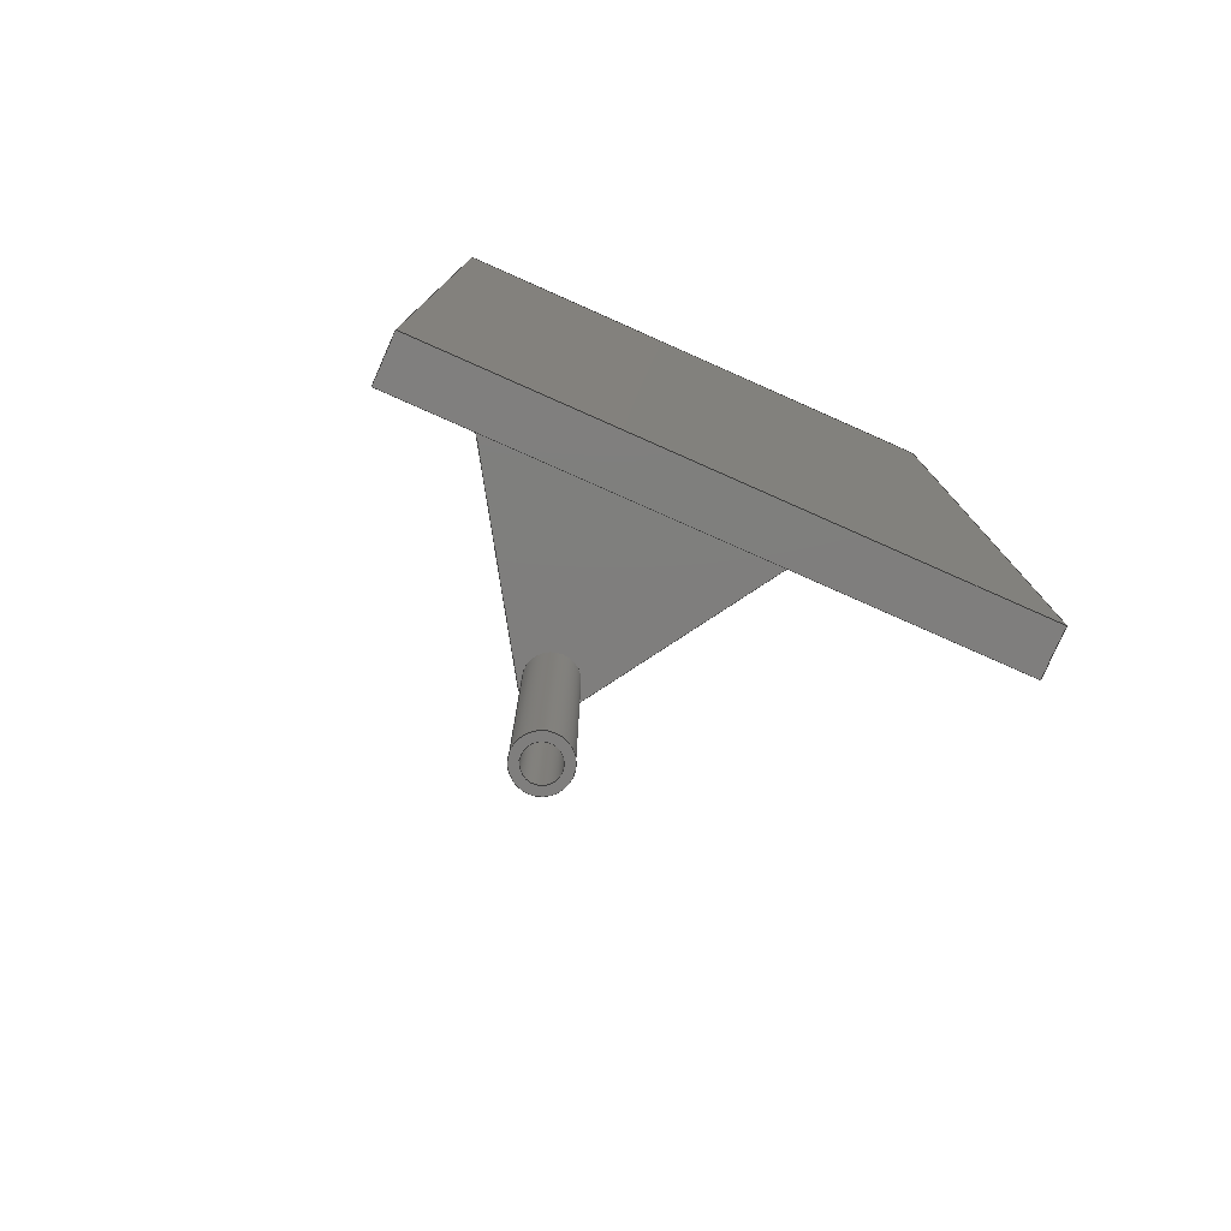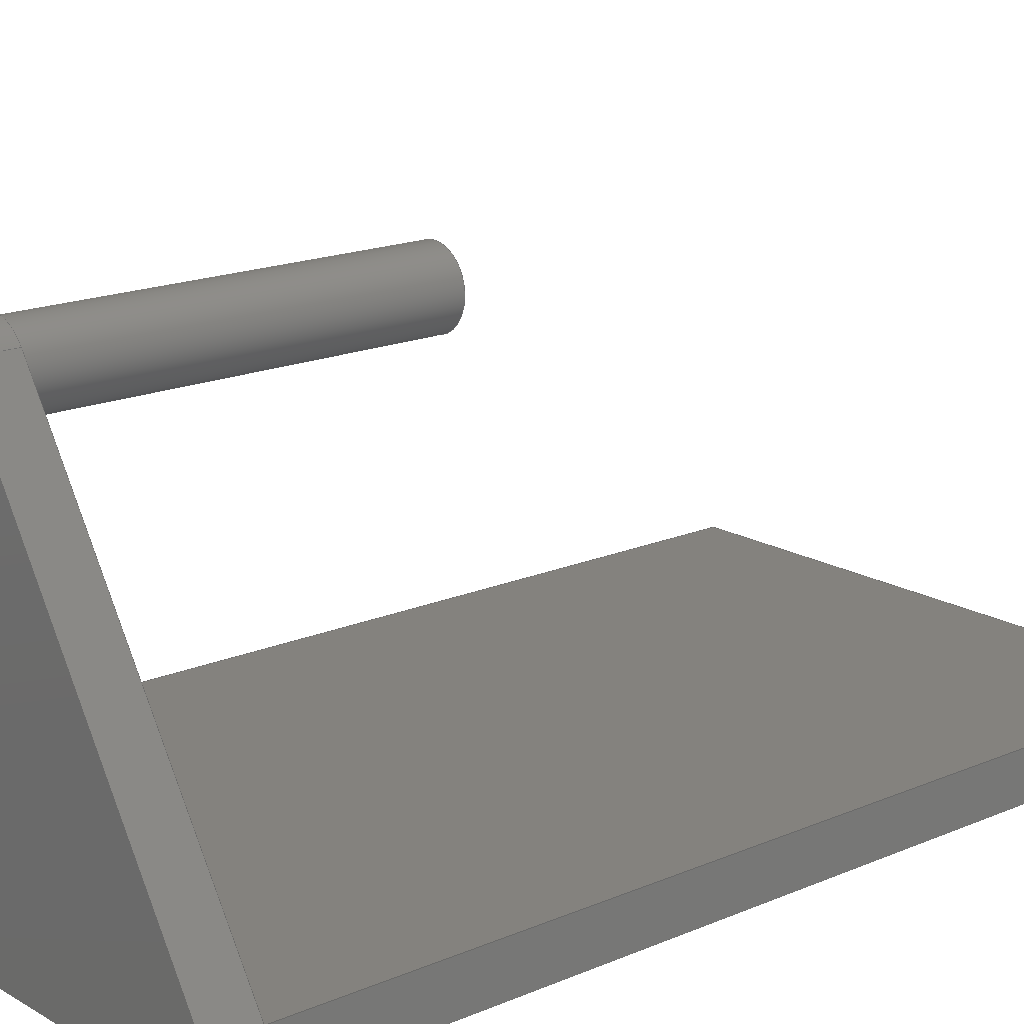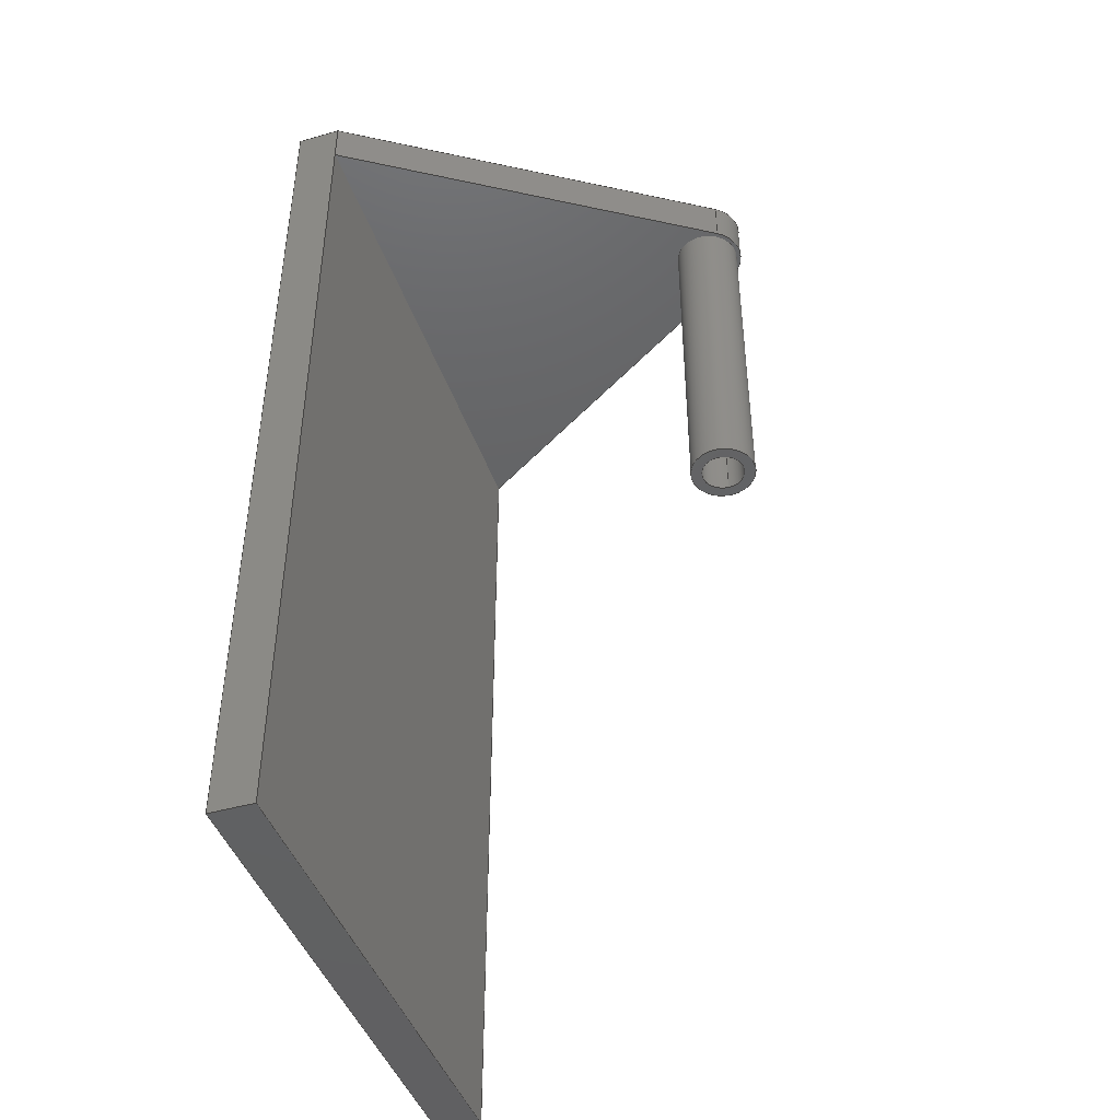
<metadata>
{"format":"step","ext":"step","renderer":"f3d","projection":"perspective","resolution":1024,"background":"white","views":[{"elev":-78.4,"azim":-23.9,"up":"+Z"},{"elev":17.1,"azim":49.3,"up":"+Y"},{"elev":-44.1,"azim":108.4,"up":"+Z"}]}
</metadata>
<code>
ISO-10303-21;
DATA;
#1=MECHANICAL_DESIGN_GEOMETRIC_PRESENTATION_REPRESENTATION('',(#4),#374);
#2=SHAPE_REPRESENTATION_RELATIONSHIP('SRR','None',#381,#3);
#3=ADVANCED_BREP_SHAPE_REPRESENTATION('',(#5),#373);
#4=STYLED_ITEM('',(#391),#5);
#5=MANIFOLD_SOLID_BREP('Body1',#216);
#6=FACE_BOUND('',#35,.T.);
#7=FACE_BOUND('',#40,.T.);
#8=FACE_BOUND('',#46,.T.);
#9=PLANE('',#236);
#10=PLANE('',#240);
#11=PLANE('',#241);
#12=PLANE('',#242);
#13=PLANE('',#243);
#14=PLANE('',#244);
#15=PLANE('',#245);
#16=PLANE('',#246);
#17=PLANE('',#247);
#18=PLANE('',#248);
#19=FACE_OUTER_BOUND('',#32,.T.);
#20=FACE_OUTER_BOUND('',#33,.T.);
#21=FACE_OUTER_BOUND('',#34,.T.);
#22=FACE_OUTER_BOUND('',#36,.T.);
#23=FACE_OUTER_BOUND('',#37,.T.);
#24=FACE_OUTER_BOUND('',#38,.T.);
#25=FACE_OUTER_BOUND('',#39,.T.);
#26=FACE_OUTER_BOUND('',#41,.T.);
#27=FACE_OUTER_BOUND('',#42,.T.);
#28=FACE_OUTER_BOUND('',#43,.T.);
#29=FACE_OUTER_BOUND('',#44,.T.);
#30=FACE_OUTER_BOUND('',#45,.T.);
#31=FACE_OUTER_BOUND('',#47,.T.);
#32=EDGE_LOOP('',(#144,#145,#146,#147));
#33=EDGE_LOOP('',(#148,#149,#150,#151));
#34=EDGE_LOOP('',(#152));
#35=EDGE_LOOP('',(#153));
#36=EDGE_LOOP('',(#154,#155,#156,#157));
#37=EDGE_LOOP('',(#158,#159,#160,#161));
#38=EDGE_LOOP('',(#162,#163,#164,#165));
#39=EDGE_LOOP('',(#166,#167,#168,#169));
#40=EDGE_LOOP('',(#170));
#41=EDGE_LOOP('',(#171,#172,#173,#174));
#42=EDGE_LOOP('',(#175,#176,#177,#178,#179));
#43=EDGE_LOOP('',(#180,#181,#182,#183));
#44=EDGE_LOOP('',(#184,#185,#186,#187,#188));
#45=EDGE_LOOP('',(#189,#190,#191,#192,#193,#194));
#46=EDGE_LOOP('',(#195));
#47=EDGE_LOOP('',(#196,#197,#198,#199));
#48=LINE('',#316,#70);
#49=LINE('',#322,#71);
#50=LINE('',#330,#72);
#51=LINE('',#333,#73);
#52=LINE('',#336,#74);
#53=LINE('',#338,#75);
#54=LINE('',#339,#76);
#55=LINE('',#342,#77);
#56=LINE('',#344,#78);
#57=LINE('',#345,#79);
#58=LINE('',#347,#80);
#59=LINE('',#350,#81);
#60=LINE('',#352,#82);
#61=LINE('',#353,#83);
#62=LINE('',#357,#84);
#63=LINE('',#358,#85);
#64=LINE('',#359,#86);
#65=LINE('',#362,#87);
#66=LINE('',#363,#88);
#67=LINE('',#366,#89);
#68=LINE('',#367,#90);
#69=LINE('',#369,#91);
#70=VECTOR('',#255,0.75);
#71=VECTOR('',#262,0.5);
#72=VECTOR('',#271,1);
#73=VECTOR('',#274,1);
#74=VECTOR('',#277,1);
#75=VECTOR('',#278,1);
#76=VECTOR('',#279,1);
#77=VECTOR('',#282,1);
#78=VECTOR('',#283,1);
#79=VECTOR('',#284,1);
#80=VECTOR('',#287,1);
#81=VECTOR('',#290,1);
#82=VECTOR('',#291,1);
#83=VECTOR('',#292,1);
#84=VECTOR('',#295,1);
#85=VECTOR('',#296,1);
#86=VECTOR('',#297,1);
#87=VECTOR('',#300,1);
#88=VECTOR('',#301,1);
#89=VECTOR('',#304,1);
#90=VECTOR('',#305,1);
#91=VECTOR('',#308,1);
#92=CIRCLE('',#231,0.75);
#93=CIRCLE('',#232,0.75);
#94=CIRCLE('',#234,0.5);
#95=CIRCLE('',#235,0.5);
#96=CIRCLE('',#238,0.85);
#97=CIRCLE('',#239,0.85);
#98=VERTEX_POINT('',#313);
#99=VERTEX_POINT('',#315);
#100=VERTEX_POINT('',#319);
#101=VERTEX_POINT('',#321);
#102=VERTEX_POINT('',#326);
#103=VERTEX_POINT('',#327);
#104=VERTEX_POINT('',#329);
#105=VERTEX_POINT('',#331);
#106=VERTEX_POINT('',#335);
#107=VERTEX_POINT('',#337);
#108=VERTEX_POINT('',#341);
#109=VERTEX_POINT('',#343);
#110=VERTEX_POINT('',#349);
#111=VERTEX_POINT('',#351);
#112=VERTEX_POINT('',#355);
#113=VERTEX_POINT('',#356);
#114=VERTEX_POINT('',#361);
#115=VERTEX_POINT('',#365);
#116=EDGE_CURVE('',#98,#98,#92,.T.);
#117=EDGE_CURVE('',#98,#99,#48,.T.);
#118=EDGE_CURVE('',#99,#99,#93,.T.);
#119=EDGE_CURVE('',#100,#100,#94,.T.);
#120=EDGE_CURVE('',#100,#101,#49,.T.);
#121=EDGE_CURVE('',#101,#101,#95,.T.);
#122=EDGE_CURVE('',#102,#103,#96,.T.);
#123=EDGE_CURVE('',#102,#104,#50,.T.);
#124=EDGE_CURVE('',#105,#104,#97,.T.);
#125=EDGE_CURVE('',#103,#105,#51,.T.);
#126=EDGE_CURVE('',#106,#103,#52,.T.);
#127=EDGE_CURVE('',#107,#105,#53,.T.);
#128=EDGE_CURVE('',#107,#106,#54,.T.);
#129=EDGE_CURVE('',#108,#102,#55,.T.);
#130=EDGE_CURVE('',#108,#109,#56,.T.);
#131=EDGE_CURVE('',#104,#109,#57,.T.);
#132=EDGE_CURVE('',#107,#109,#58,.T.);
#133=EDGE_CURVE('',#109,#110,#59,.T.);
#134=EDGE_CURVE('',#110,#111,#60,.T.);
#135=EDGE_CURVE('',#111,#107,#61,.T.);
#136=EDGE_CURVE('',#112,#113,#62,.T.);
#137=EDGE_CURVE('',#112,#106,#63,.T.);
#138=EDGE_CURVE('',#113,#111,#64,.T.);
#139=EDGE_CURVE('',#113,#114,#65,.T.);
#140=EDGE_CURVE('',#114,#110,#66,.T.);
#141=EDGE_CURVE('',#114,#115,#67,.T.);
#142=EDGE_CURVE('',#115,#108,#68,.T.);
#143=EDGE_CURVE('',#115,#112,#69,.T.);
#144=ORIENTED_EDGE('',*,*,#116,.F.);
#145=ORIENTED_EDGE('',*,*,#117,.T.);
#146=ORIENTED_EDGE('',*,*,#118,.F.);
#147=ORIENTED_EDGE('',*,*,#117,.F.);
#148=ORIENTED_EDGE('',*,*,#119,.F.);
#149=ORIENTED_EDGE('',*,*,#120,.T.);
#150=ORIENTED_EDGE('',*,*,#121,.F.);
#151=ORIENTED_EDGE('',*,*,#120,.F.);
#152=ORIENTED_EDGE('',*,*,#116,.T.);
#153=ORIENTED_EDGE('',*,*,#119,.T.);
#154=ORIENTED_EDGE('',*,*,#122,.F.);
#155=ORIENTED_EDGE('',*,*,#123,.T.);
#156=ORIENTED_EDGE('',*,*,#124,.F.);
#157=ORIENTED_EDGE('',*,*,#125,.F.);
#158=ORIENTED_EDGE('',*,*,#126,.T.);
#159=ORIENTED_EDGE('',*,*,#125,.T.);
#160=ORIENTED_EDGE('',*,*,#127,.F.);
#161=ORIENTED_EDGE('',*,*,#128,.T.);
#162=ORIENTED_EDGE('',*,*,#129,.F.);
#163=ORIENTED_EDGE('',*,*,#130,.T.);
#164=ORIENTED_EDGE('',*,*,#131,.F.);
#165=ORIENTED_EDGE('',*,*,#123,.F.);
#166=ORIENTED_EDGE('',*,*,#131,.T.);
#167=ORIENTED_EDGE('',*,*,#132,.F.);
#168=ORIENTED_EDGE('',*,*,#127,.T.);
#169=ORIENTED_EDGE('',*,*,#124,.T.);
#170=ORIENTED_EDGE('',*,*,#118,.T.);
#171=ORIENTED_EDGE('',*,*,#132,.T.);
#172=ORIENTED_EDGE('',*,*,#133,.T.);
#173=ORIENTED_EDGE('',*,*,#134,.T.);
#174=ORIENTED_EDGE('',*,*,#135,.T.);
#175=ORIENTED_EDGE('',*,*,#136,.F.);
#176=ORIENTED_EDGE('',*,*,#137,.T.);
#177=ORIENTED_EDGE('',*,*,#128,.F.);
#178=ORIENTED_EDGE('',*,*,#135,.F.);
#179=ORIENTED_EDGE('',*,*,#138,.F.);
#180=ORIENTED_EDGE('',*,*,#139,.F.);
#181=ORIENTED_EDGE('',*,*,#138,.T.);
#182=ORIENTED_EDGE('',*,*,#134,.F.);
#183=ORIENTED_EDGE('',*,*,#140,.F.);
#184=ORIENTED_EDGE('',*,*,#141,.F.);
#185=ORIENTED_EDGE('',*,*,#140,.T.);
#186=ORIENTED_EDGE('',*,*,#133,.F.);
#187=ORIENTED_EDGE('',*,*,#130,.F.);
#188=ORIENTED_EDGE('',*,*,#142,.F.);
#189=ORIENTED_EDGE('',*,*,#143,.F.);
#190=ORIENTED_EDGE('',*,*,#142,.T.);
#191=ORIENTED_EDGE('',*,*,#129,.T.);
#192=ORIENTED_EDGE('',*,*,#122,.T.);
#193=ORIENTED_EDGE('',*,*,#126,.F.);
#194=ORIENTED_EDGE('',*,*,#137,.F.);
#195=ORIENTED_EDGE('',*,*,#121,.T.);
#196=ORIENTED_EDGE('',*,*,#143,.T.);
#197=ORIENTED_EDGE('',*,*,#136,.T.);
#198=ORIENTED_EDGE('',*,*,#139,.T.);
#199=ORIENTED_EDGE('',*,*,#141,.T.);
#200=CYLINDRICAL_SURFACE('',#230,0.75);
#201=CYLINDRICAL_SURFACE('',#233,0.5);
#202=CYLINDRICAL_SURFACE('',#237,0.85);
#203=ADVANCED_FACE('',(#19),#200,.T.);
#204=ADVANCED_FACE('',(#20),#201,.F.);
#205=ADVANCED_FACE('',(#21,#6),#9,.F.);
#206=ADVANCED_FACE('',(#22),#202,.T.);
#207=ADVANCED_FACE('',(#23),#10,.T.);
#208=ADVANCED_FACE('',(#24),#11,.T.);
#209=ADVANCED_FACE('',(#25,#7),#12,.F.);
#210=ADVANCED_FACE('',(#26),#13,.T.);
#211=ADVANCED_FACE('',(#27),#14,.T.);
#212=ADVANCED_FACE('',(#28),#15,.T.);
#213=ADVANCED_FACE('',(#29),#16,.T.);
#214=ADVANCED_FACE('',(#30,#8),#17,.T.);
#215=ADVANCED_FACE('',(#31),#18,.F.);
#216=CLOSED_SHELL('',(#203,#204,#205,#206,#207,#208,#209,#210,#211,#212,
#213,#214,#215));
#217=DERIVED_UNIT_ELEMENT(#219,1);
#218=DERIVED_UNIT_ELEMENT(#376,3);
#219=(
MASS_UNIT()
NAMED_UNIT(*)
SI_UNIT(.KILO.,.GRAM.)
);
#220=DERIVED_UNIT((#217,#218));
#221=MEASURE_REPRESENTATION_ITEM('density measure',
POSITIVE_RATIO_MEASURE(7850),#220);
#222=PROPERTY_DEFINITION_REPRESENTATION(#227,#224);
#223=PROPERTY_DEFINITION_REPRESENTATION(#228,#225);
#224=REPRESENTATION('material name',(#226),#373);
#225=REPRESENTATION('density',(#221),#373);
#226=DESCRIPTIVE_REPRESENTATION_ITEM('Steel','Steel');
#227=PROPERTY_DEFINITION('material property','material name',#383);
#228=PROPERTY_DEFINITION('material property','density of part',#383);
#229=AXIS2_PLACEMENT_3D('placement',#311,#249,#250);
#230=AXIS2_PLACEMENT_3D('',#312,#251,#252);
#231=AXIS2_PLACEMENT_3D('',#314,#253,#254);
#232=AXIS2_PLACEMENT_3D('',#317,#256,#257);
#233=AXIS2_PLACEMENT_3D('',#318,#258,#259);
#234=AXIS2_PLACEMENT_3D('',#320,#260,#261);
#235=AXIS2_PLACEMENT_3D('',#323,#263,#264);
#236=AXIS2_PLACEMENT_3D('',#324,#265,#266);
#237=AXIS2_PLACEMENT_3D('',#325,#267,#268);
#238=AXIS2_PLACEMENT_3D('',#328,#269,#270);
#239=AXIS2_PLACEMENT_3D('',#332,#272,#273);
#240=AXIS2_PLACEMENT_3D('',#334,#275,#276);
#241=AXIS2_PLACEMENT_3D('',#340,#280,#281);
#242=AXIS2_PLACEMENT_3D('',#346,#285,#286);
#243=AXIS2_PLACEMENT_3D('',#348,#288,#289);
#244=AXIS2_PLACEMENT_3D('',#354,#293,#294);
#245=AXIS2_PLACEMENT_3D('',#360,#298,#299);
#246=AXIS2_PLACEMENT_3D('',#364,#302,#303);
#247=AXIS2_PLACEMENT_3D('',#368,#306,#307);
#248=AXIS2_PLACEMENT_3D('',#370,#309,#310);
#249=DIRECTION('axis',(0,0,1));
#250=DIRECTION('refdir',(1,0,0));
#251=DIRECTION('center_axis',(0,0,-1));
#252=DIRECTION('ref_axis',(1,0,0));
#253=DIRECTION('center_axis',(0,0,-1));
#254=DIRECTION('ref_axis',(1,0,0));
#255=DIRECTION('',(0,0,1));
#256=DIRECTION('center_axis',(0,0,1));
#257=DIRECTION('ref_axis',(1,0,0));
#258=DIRECTION('center_axis',(0,0,-1));
#259=DIRECTION('ref_axis',(1,0,0));
#260=DIRECTION('center_axis',(0,0,1));
#261=DIRECTION('ref_axis',(1,0,0));
#262=DIRECTION('',(0,0,1));
#263=DIRECTION('center_axis',(0,0,-1));
#264=DIRECTION('ref_axis',(1,0,0));
#265=DIRECTION('center_axis',(0,0,1));
#266=DIRECTION('ref_axis',(1,0,0));
#267=DIRECTION('center_axis',(0,0,-1));
#268=DIRECTION('ref_axis',(0.8423,0.539,0));
#269=DIRECTION('center_axis',(0,0,1));
#270=DIRECTION('ref_axis',(0.8423,0.539,0));
#271=DIRECTION('',(0,0,-1));
#272=DIRECTION('center_axis',(0,0,-1));
#273=DIRECTION('ref_axis',(0.8423,0.539,0));
#274=DIRECTION('',(0,0,-1));
#275=DIRECTION('center_axis',(-0.8423,0.539,0));
#276=DIRECTION('ref_axis',(0.539,0.8423,0));
#277=DIRECTION('',(0.539,0.8423,0));
#278=DIRECTION('',(0.539,0.8423,0));
#279=DIRECTION('',(0,0,1));
#280=DIRECTION('center_axis',(0.8423,0.539,0));
#281=DIRECTION('ref_axis',(0.539,-0.8423,0));
#282=DIRECTION('',(-0.539,0.8423,0));
#283=DIRECTION('',(0,0,-1));
#284=DIRECTION('',(0.539,-0.8423,0));
#285=DIRECTION('center_axis',(0,0,1));
#286=DIRECTION('ref_axis',(1,0,0));
#287=DIRECTION('',(1,0,0));
#288=DIRECTION('center_axis',(0,1,0));
#289=DIRECTION('ref_axis',(0,0,1));
#290=DIRECTION('',(0,0,-1));
#291=DIRECTION('',(-1,0,0));
#292=DIRECTION('',(0,0,1));
#293=DIRECTION('center_axis',(-1,0,0));
#294=DIRECTION('ref_axis',(0,0,1));
#295=DIRECTION('',(0,0,-1));
#296=DIRECTION('',(0,1,0));
#297=DIRECTION('',(0,1,0));
#298=DIRECTION('center_axis',(0,0,-1));
#299=DIRECTION('ref_axis',(-1,0,0));
#300=DIRECTION('',(1,0,0));
#301=DIRECTION('',(0,1,0));
#302=DIRECTION('center_axis',(1,0,0));
#303=DIRECTION('ref_axis',(0,0,-1));
#304=DIRECTION('',(0,0,1));
#305=DIRECTION('',(0,1,0));
#306=DIRECTION('center_axis',(0,0,1));
#307=DIRECTION('ref_axis',(1,0,0));
#308=DIRECTION('',(-1,0,0));
#309=DIRECTION('center_axis',(0,1,0));
#310=DIRECTION('ref_axis',(1,0,0));
#311=CARTESIAN_POINT('',(0,0,0));
#312=CARTESIAN_POINT('Origin',(6,8.8,21));
#313=CARTESIAN_POINT('',(5.25,8.8,12.1));
#314=CARTESIAN_POINT('Origin',(6,8.8,12.1));
#315=CARTESIAN_POINT('',(5.25,8.8,20));
#316=CARTESIAN_POINT('',(5.25,8.8,21));
#317=CARTESIAN_POINT('Origin',(6,8.8,20));
#318=CARTESIAN_POINT('Origin',(6,8.8,21));
#319=CARTESIAN_POINT('',(5.5,8.8,12.1));
#320=CARTESIAN_POINT('Origin',(6,8.8,12.1));
#321=CARTESIAN_POINT('',(5.5,8.8,21));
#322=CARTESIAN_POINT('',(5.5,8.8,21));
#323=CARTESIAN_POINT('Origin',(6,8.8,21));
#324=CARTESIAN_POINT('Origin',(6,8.8,12.1));
#325=CARTESIAN_POINT('Origin',(6,8.8,21));
#326=CARTESIAN_POINT('',(6.716,9.258,21));
#327=CARTESIAN_POINT('',(5.284,9.258,21));
#328=CARTESIAN_POINT('Origin',(6,8.8,21));
#329=CARTESIAN_POINT('',(6.716,9.258,20));
#330=CARTESIAN_POINT('',(6.716,9.258,21));
#331=CARTESIAN_POINT('',(5.284,9.258,20));
#332=CARTESIAN_POINT('Origin',(6,8.8,20));
#333=CARTESIAN_POINT('',(5.284,9.258,21));
#334=CARTESIAN_POINT('Origin',(0,1,21));
#335=CARTESIAN_POINT('',(0,1,21));
#336=CARTESIAN_POINT('',(0,1,21));
#337=CARTESIAN_POINT('',(0,1,20));
#338=CARTESIAN_POINT('',(0,1,20));
#339=CARTESIAN_POINT('',(0,1,21));
#340=CARTESIAN_POINT('Origin',(6.716,9.258,21));
#341=CARTESIAN_POINT('',(12,1,21));
#342=CARTESIAN_POINT('',(12,1,21));
#343=CARTESIAN_POINT('',(12,1,20));
#344=CARTESIAN_POINT('',(12,1,0));
#345=CARTESIAN_POINT('',(12,1,20));
#346=CARTESIAN_POINT('Origin',(6,5.325,20));
#347=CARTESIAN_POINT('',(6,1,20));
#348=CARTESIAN_POINT('Origin',(6,1,10.5));
#349=CARTESIAN_POINT('',(12,1,0));
#350=CARTESIAN_POINT('',(12,1,0));
#351=CARTESIAN_POINT('',(0,1,0));
#352=CARTESIAN_POINT('',(0,1,0));
#353=CARTESIAN_POINT('',(0,1,21));
#354=CARTESIAN_POINT('Origin',(0,0,0));
#355=CARTESIAN_POINT('',(0,0,21));
#356=CARTESIAN_POINT('',(0,0,0));
#357=CARTESIAN_POINT('',(0,0,21));
#358=CARTESIAN_POINT('',(0,0,21));
#359=CARTESIAN_POINT('',(0,0,0));
#360=CARTESIAN_POINT('Origin',(12,0,0));
#361=CARTESIAN_POINT('',(12,0,0));
#362=CARTESIAN_POINT('',(0,0,0));
#363=CARTESIAN_POINT('',(12,0,0));
#364=CARTESIAN_POINT('Origin',(12,0,21));
#365=CARTESIAN_POINT('',(12,0,21));
#366=CARTESIAN_POINT('',(12,0,0));
#367=CARTESIAN_POINT('',(12,0,21));
#368=CARTESIAN_POINT('Origin',(0,0,21));
#369=CARTESIAN_POINT('',(12,0,21));
#370=CARTESIAN_POINT('Origin',(6,0,10.5));
#371=UNCERTAINTY_MEASURE_WITH_UNIT(LENGTH_MEASURE(0.001),#375,
'DISTANCE_ACCURACY_VALUE',
'Maximum model space distance between geometric entities at asserted c
onnectivities');
#372=UNCERTAINTY_MEASURE_WITH_UNIT(LENGTH_MEASURE(0.001),#375,
'DISTANCE_ACCURACY_VALUE',
'Maximum model space distance between geometric entities at asserted c
onnectivities');
#373=(
GEOMETRIC_REPRESENTATION_CONTEXT(3)
GLOBAL_UNCERTAINTY_ASSIGNED_CONTEXT((#371))
GLOBAL_UNIT_ASSIGNED_CONTEXT((#375,#377,#378))
REPRESENTATION_CONTEXT('','3D')
);
#374=(
GEOMETRIC_REPRESENTATION_CONTEXT(3)
GLOBAL_UNCERTAINTY_ASSIGNED_CONTEXT((#372))
GLOBAL_UNIT_ASSIGNED_CONTEXT((#375,#377,#378))
REPRESENTATION_CONTEXT('','3D')
);
#375=(
LENGTH_UNIT()
NAMED_UNIT(*)
SI_UNIT(.CENTI.,.METRE.)
);
#376=(
LENGTH_UNIT()
NAMED_UNIT(*)
SI_UNIT($,.METRE.)
);
#377=(
NAMED_UNIT(*)
PLANE_ANGLE_UNIT()
SI_UNIT($,.RADIAN.)
);
#378=(
NAMED_UNIT(*)
SI_UNIT($,.STERADIAN.)
SOLID_ANGLE_UNIT()
);
#379=SHAPE_DEFINITION_REPRESENTATION(#380,#381);
#380=PRODUCT_DEFINITION_SHAPE('',$,#383);
#381=SHAPE_REPRESENTATION('',(#229),#373);
#382=PRODUCT_DEFINITION_CONTEXT('part definition',#387,'design');
#383=PRODUCT_DEFINITION('Base','Base v3',#384,#382);
#384=PRODUCT_DEFINITION_FORMATION('',$,#389);
#385=PRODUCT_RELATED_PRODUCT_CATEGORY('Base v3','Base v3',(#389));
#386=APPLICATION_PROTOCOL_DEFINITION('international standard',
'automotive_design',2009,#387);
#387=APPLICATION_CONTEXT(
'Core Data for Automotive Mechanical Design Process');
#388=PRODUCT_CONTEXT('part definition',#387,'mechanical');
#389=PRODUCT('Base','Base v3',$,(#388));
#390=PRESENTATION_STYLE_ASSIGNMENT((#392));
#391=PRESENTATION_STYLE_ASSIGNMENT((#393));
#392=SURFACE_STYLE_USAGE(.BOTH.,#394);
#393=SURFACE_STYLE_USAGE(.BOTH.,#395);
#394=SURFACE_SIDE_STYLE('',(#396));
#395=SURFACE_SIDE_STYLE('',(#397));
#396=SURFACE_STYLE_FILL_AREA(#398);
#397=SURFACE_STYLE_FILL_AREA(#399);
#398=FILL_AREA_STYLE('Steel - Satin',(#400));
#399=FILL_AREA_STYLE('Iron - Cast',(#401));
#400=FILL_AREA_STYLE_COLOUR('Steel - Satin',#402);
#401=FILL_AREA_STYLE_COLOUR('Iron - Cast',#403);
#402=COLOUR_RGB('Steel - Satin',0.6275,0.6275,0.6275);
#403=COLOUR_RGB('Iron - Cast',0.749,0.7412,0.7333);
ENDSEC;
END-ISO-10303-21;

</code>
